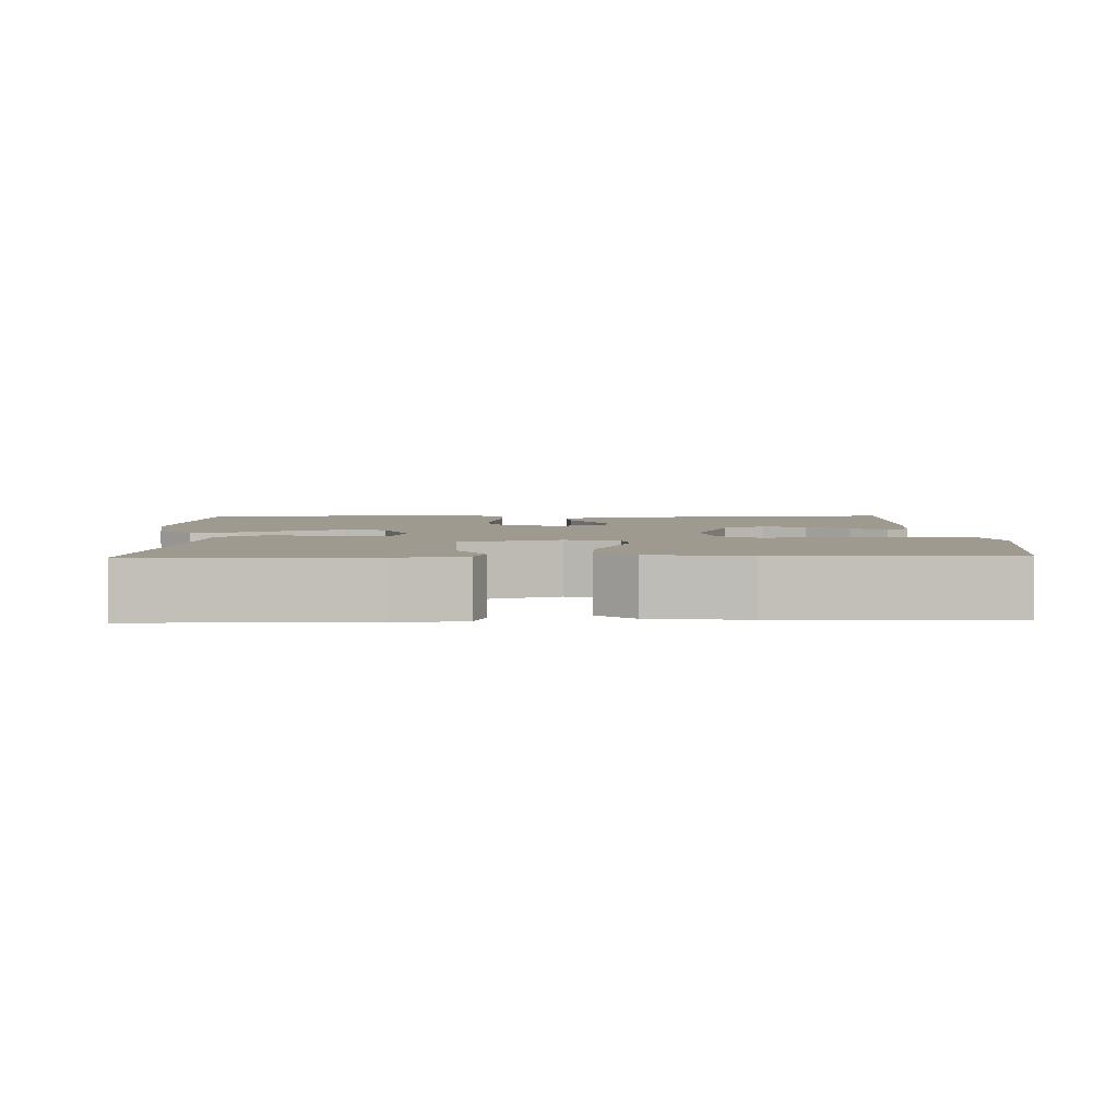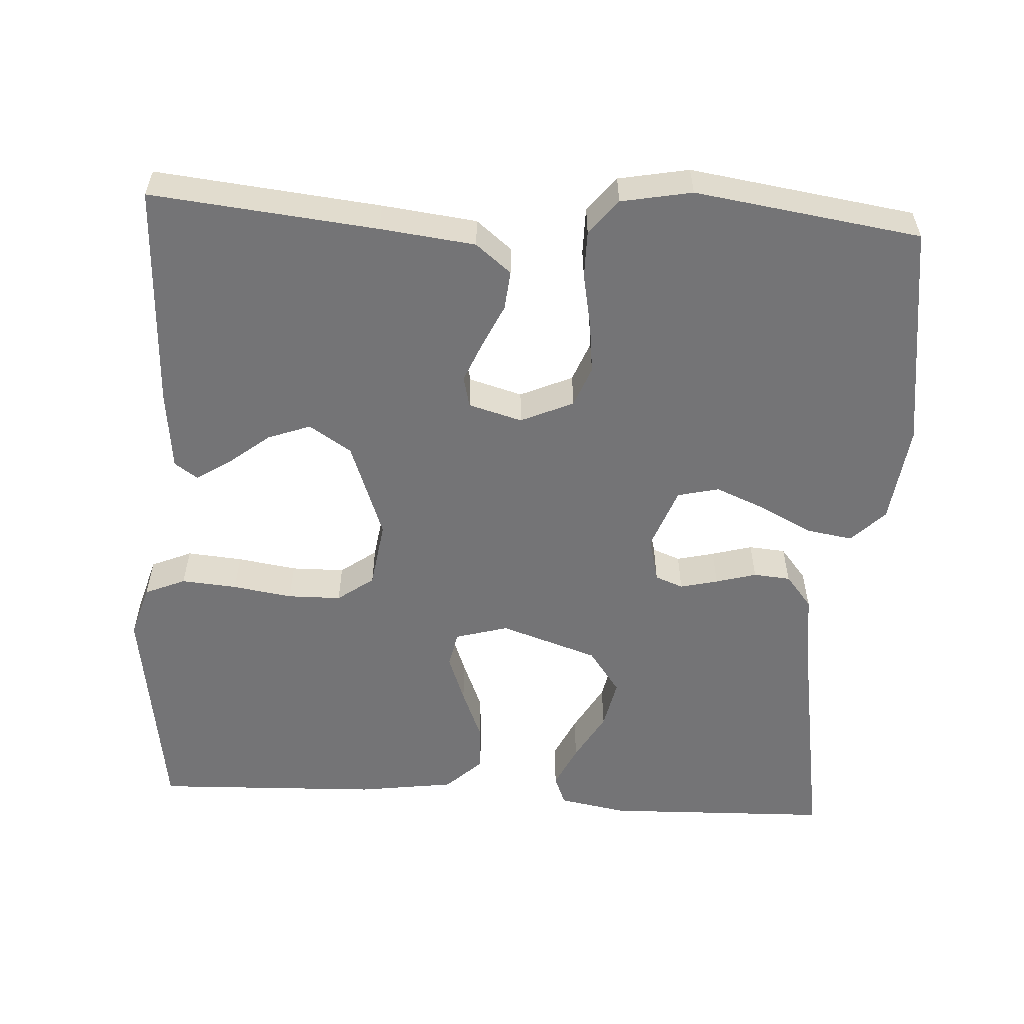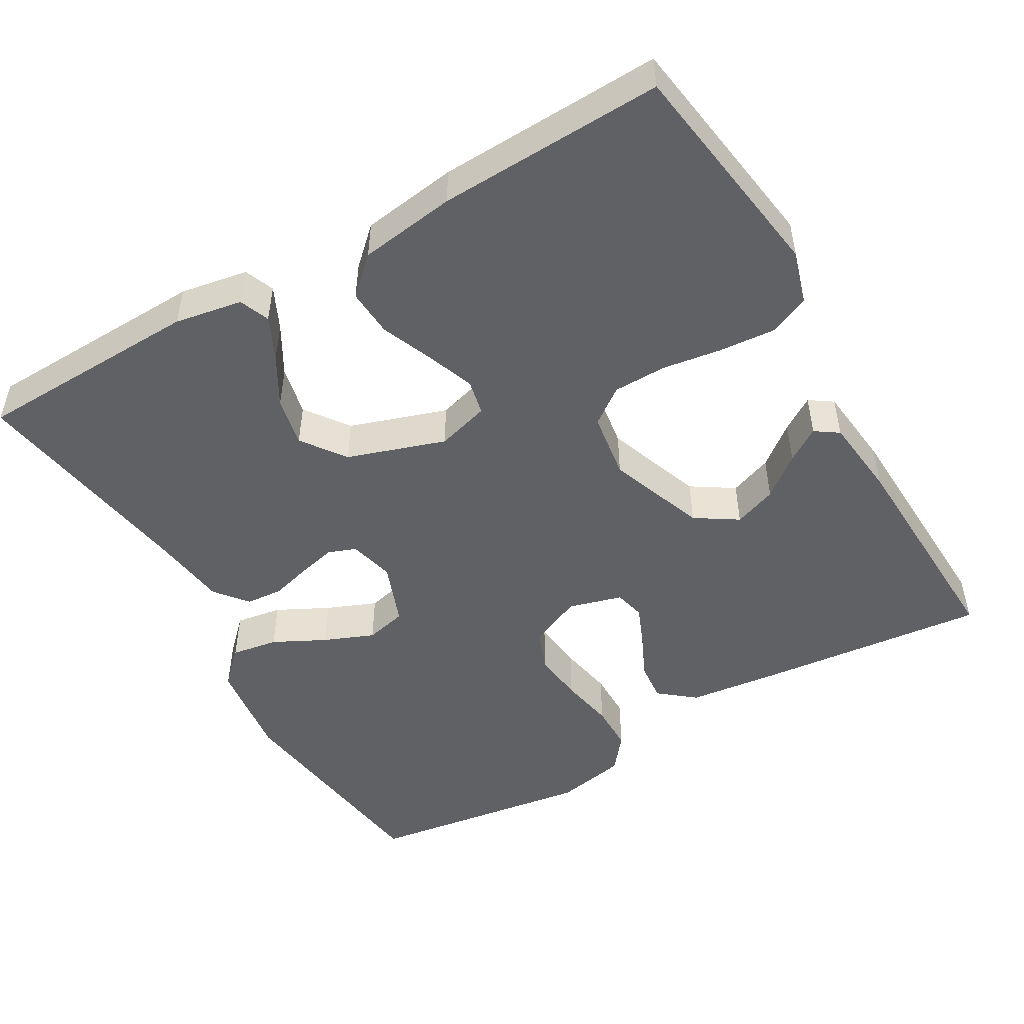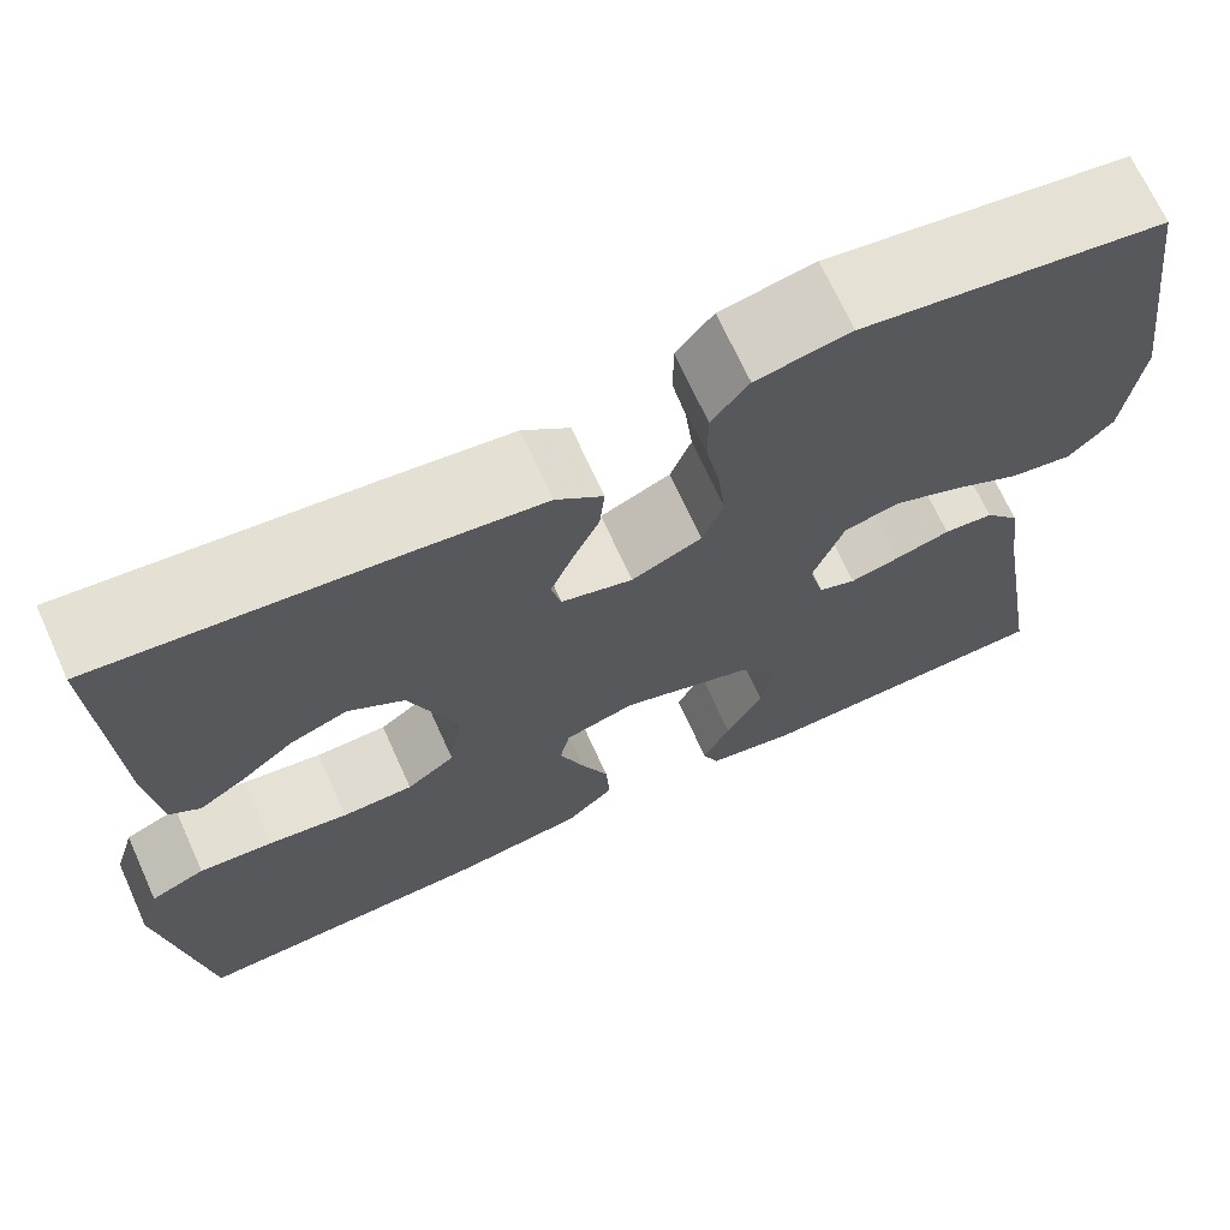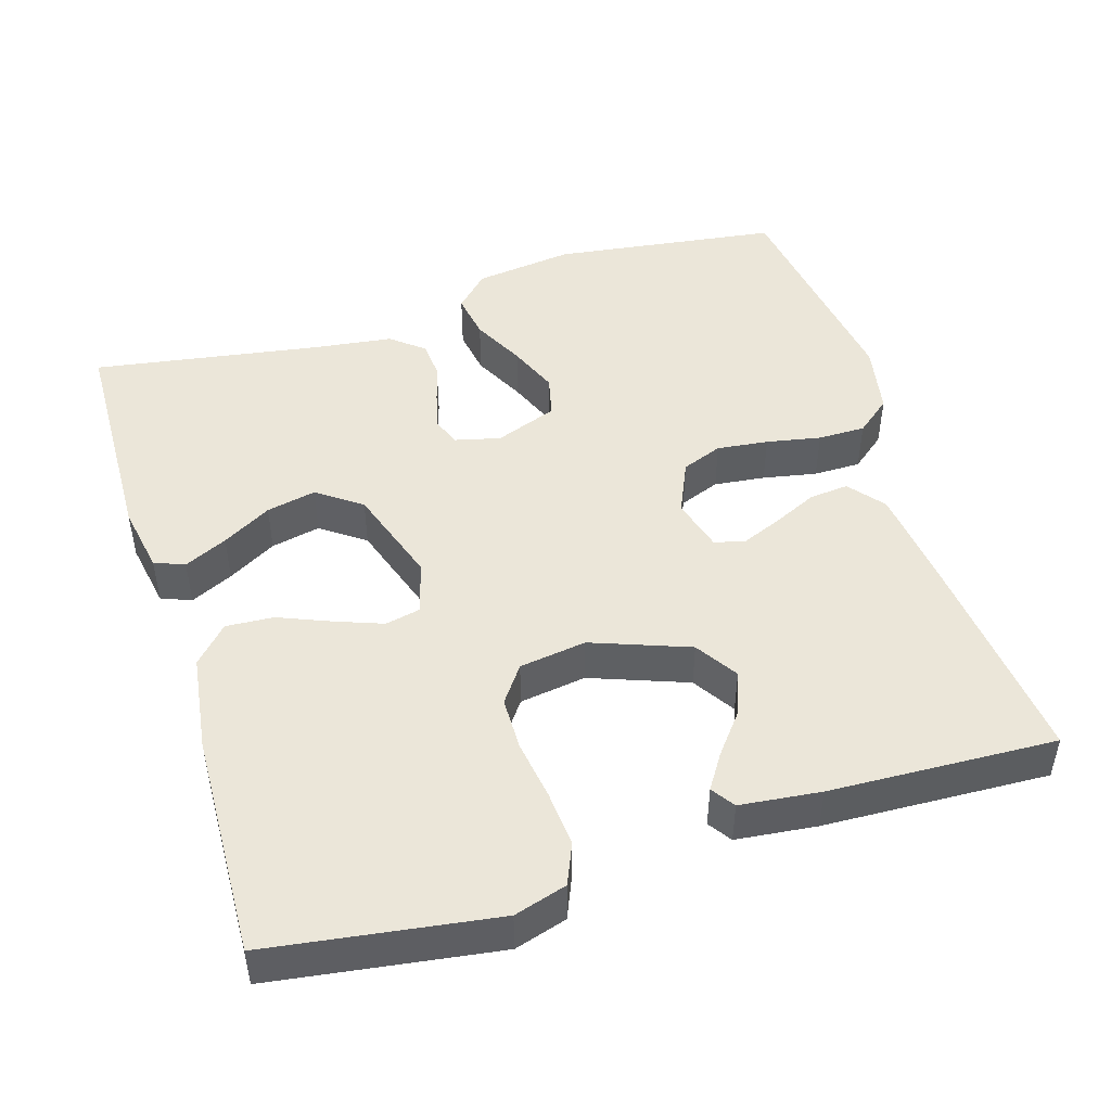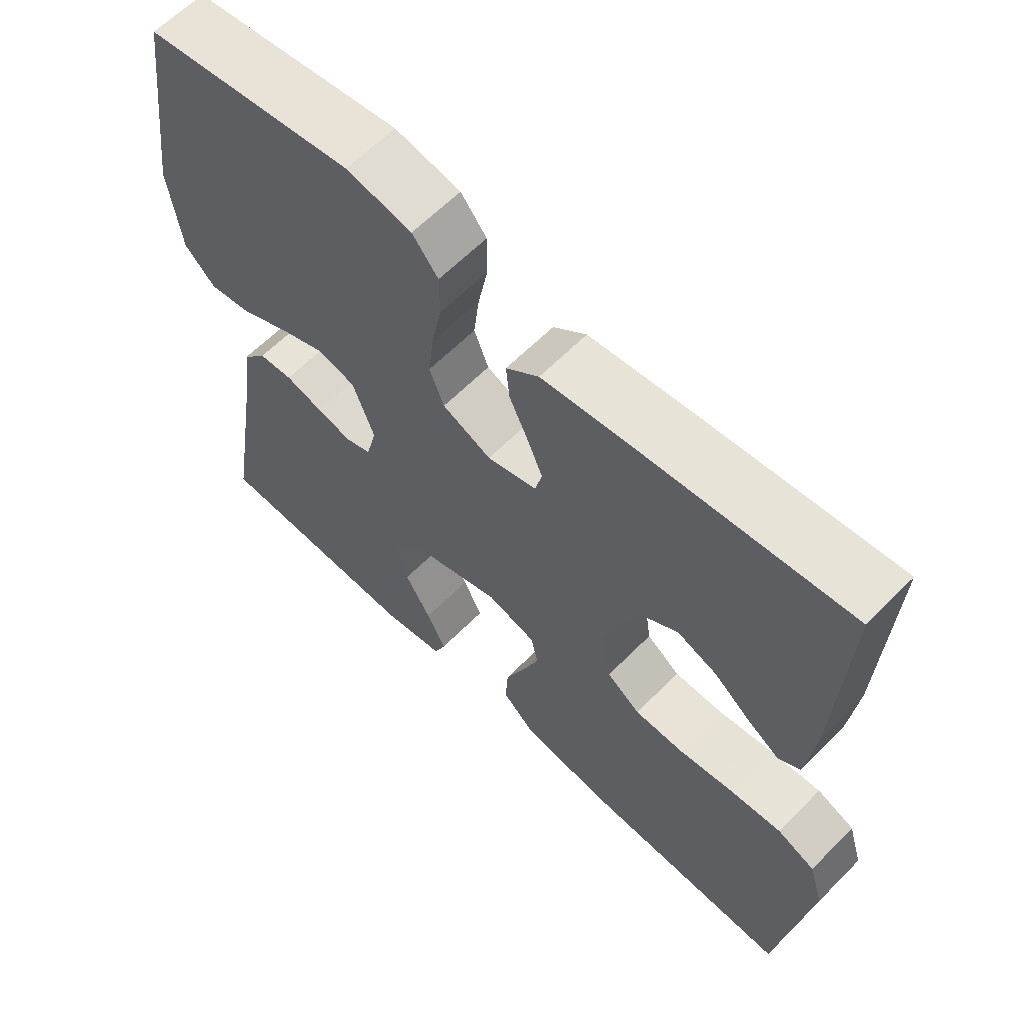
<metadata>
{"format":"obj","ext":"obj","renderer":"f3d","projection":"perspective","resolution":1024,"background":"white","views":[{"elev":3.6,"azim":178.0,"up":"+Y"},{"elev":-56.3,"azim":-3.4,"up":"+Y"},{"elev":-49.7,"azim":-150.0,"up":"+Y"},{"elev":69.3,"azim":-24.4,"up":"+Z"},{"elev":47.6,"azim":-107.2,"up":"+Y"},{"elev":62.2,"azim":-135.6,"up":"+Z"}]}
</metadata>
<code>
v 0.5 0.07 0.5
v 0.541 0.07 0.2
v 0.524 0.07 0.068
v 0.48 0.07 0.024
v 0.418 0.07 0.034
v 0.349 0.07 0.069
v 0.283 0.07 0.096
v 0.228 0.07 0.083
v 0.197 0.07 0
v 0.212 0.07 -0.06
v 0.249 0.07 -0.074
v 0.299 0.07 -0.062
v 0.353 0.07 -0.047
v 0.402 0.07 -0.051
v 0.437 0.07 -0.094
v 0.451 0.07 -0.2
v 0.5 0.07 -0.5
v 0.2 0.07 -0.509
v 0.11 0.07 -0.493
v 0.094 0.07 -0.453
v 0.121 0.07 -0.396
v 0.158 0.07 -0.331
v 0.172 0.07 -0.265
v 0.13 0.07 -0.207
v 0 0.07 -0.164
v -0.07 0.07 -0.184
v -0.08 0.07 -0.231
v -0.056 0.07 -0.295
v -0.028 0.07 -0.363
v -0.024 0.07 -0.426
v -0.072 0.07 -0.471
v -0.2 0.07 -0.489
v -0.5 0.07 -0.5
v -0.544 0.07 -0.2
v -0.523 0.07 -0.13
v -0.469 0.07 -0.107
v -0.395 0.07 -0.113
v -0.316 0.07 -0.125
v -0.245 0.07 -0.124
v -0.197 0.07 -0.089
v -0.184 0.07 0
v -0.232 0.07 0.129
v -0.288 0.07 0.165
v -0.345 0.07 0.144
v -0.399 0.07 0.101
v -0.444 0.07 0.072
v -0.475 0.07 0.093
v -0.487 0.07 0.2
v -0.5 0.07 0.5
v -0.2 0.07 0.469
v -0.074 0.07 0.454
v -0.027 0.07 0.416
v -0.032 0.07 0.364
v -0.059 0.07 0.306
v -0.081 0.07 0.253
v -0.071 0.07 0.212
v 0 0.07 0.192
v 0.07 0.07 0.223
v 0.091 0.07 0.277
v 0.083 0.07 0.345
v 0.069 0.07 0.417
v 0.069 0.07 0.48
v 0.106 0.07 0.526
v 0.2 0.07 0.544
v 0.5 0 0.5
v 0.541 0 0.2
v 0.524 0 0.068
v 0.48 0 0.024
v 0.418 0 0.034
v 0.349 0 0.069
v 0.283 0 0.096
v 0.228 0 0.083
v 0.197 0 0
v 0.212 0 -0.06
v 0.249 0 -0.074
v 0.299 0 -0.062
v 0.353 0 -0.047
v 0.402 0 -0.051
v 0.437 0 -0.094
v 0.451 0 -0.2
v 0.5 0 -0.5
v 0.2 0 -0.509
v 0.11 0 -0.493
v 0.094 0 -0.453
v 0.121 0 -0.396
v 0.158 0 -0.331
v 0.172 0 -0.265
v 0.13 0 -0.207
v 0 0 -0.164
v -0.07 0 -0.184
v -0.08 0 -0.231
v -0.056 0 -0.295
v -0.028 0 -0.363
v -0.024 0 -0.426
v -0.072 0 -0.471
v -0.2 0 -0.489
v -0.5 0 -0.5
v -0.544 0 -0.2
v -0.523 0 -0.13
v -0.469 0 -0.107
v -0.395 0 -0.113
v -0.316 0 -0.125
v -0.245 0 -0.124
v -0.197 0 -0.089
v -0.184 0 0
v -0.232 0 0.129
v -0.288 0 0.165
v -0.345 0 0.144
v -0.399 0 0.101
v -0.444 0 0.072
v -0.475 0 0.093
v -0.487 0 0.2
v -0.5 0 0.5
v -0.2 0 0.469
v -0.074 0 0.454
v -0.027 0 0.416
v -0.032 0 0.364
v -0.059 0 0.306
v -0.081 0 0.253
v -0.071 0 0.212
v 0 0 0.192
v 0.07 0 0.223
v 0.091 0 0.277
v 0.083 0 0.345
v 0.069 0 0.417
v 0.069 0 0.48
v 0.106 0 0.526
v 0.2 0 0.544
f 60 61 62 63
f 59 60 63 64
f 58 59 64 1
f 51 52 53 54
f 51 54 55
f 50 51 55
f 49 50 55 56
f 44 45 46 47
f 44 47 48 49
f 35 36 37 38
f 35 38 39
f 34 35 39
f 33 34 39
f 32 33 39 40
f 28 29 30 31
f 27 28 31 32
f 26 27 32 40
f 19 20 21 22
f 17 18 19 22
f 16 17 22 23
f 15 16 23 24
f 12 13 14 15
f 11 12 15 24
f 3 4 5 6
f 3 6 7
f 58 1 2 3
f 57 58 3 7
f 43 44 49
f 42 43 49 56
f 41 42 56 57
f 25 26 40 41
f 10 11 24 25
f 9 10 25 41
f 8 9 41 57
f 7 8 57
f 127 126 125 124
f 128 127 124 123
f 65 128 123 122
f 118 117 116 115
f 119 118 115
f 119 115 114
f 120 119 114 113
f 111 110 109 108
f 113 112 111 108
f 102 101 100 99
f 103 102 99
f 103 99 98
f 103 98 97
f 104 103 97 96
f 95 94 93 92
f 96 95 92 91
f 104 96 91 90
f 86 85 84 83
f 86 83 82 81
f 87 86 81 80
f 88 87 80 79
f 79 78 77 76
f 88 79 76 75
f 70 69 68 67
f 71 70 67
f 67 66 65 122
f 71 67 122 121
f 113 108 107
f 120 113 107 106
f 121 120 106 105
f 105 104 90 89
f 89 88 75 74
f 105 89 74 73
f 121 105 73 72
f 121 72 71
f 1 65 66 2
f 2 66 67 3
f 3 67 68 4
f 4 68 69 5
f 5 69 70 6
f 6 70 71 7
f 7 71 72 8
f 8 72 73 9
f 9 73 74 10
f 10 74 75 11
f 11 75 76 12
f 12 76 77 13
f 13 77 78 14
f 14 78 79 15
f 15 79 80 16
f 16 80 81 17
f 17 81 82 18
f 18 82 83 19
f 19 83 84 20
f 20 84 85 21
f 21 85 86 22
f 22 86 87 23
f 23 87 88 24
f 24 88 89 25
f 25 89 90 26
f 26 90 91 27
f 27 91 92 28
f 28 92 93 29
f 29 93 94 30
f 30 94 95 31
f 31 95 96 32
f 32 96 97 33
f 33 97 98 34
f 34 98 99 35
f 35 99 100 36
f 36 100 101 37
f 37 101 102 38
f 38 102 103 39
f 39 103 104 40
f 40 104 105 41
f 41 105 106 42
f 42 106 107 43
f 43 107 108 44
f 44 108 109 45
f 45 109 110 46
f 46 110 111 47
f 47 111 112 48
f 48 112 113 49
f 49 113 114 50
f 50 114 115 51
f 51 115 116 52
f 52 116 117 53
f 53 117 118 54
f 54 118 119 55
f 55 119 120 56
f 56 120 121 57
f 57 121 122 58
f 58 122 123 59
f 59 123 124 60
f 60 124 125 61
f 61 125 126 62
f 62 126 127 63
f 63 127 128 64
f 64 128 65 1

</code>
